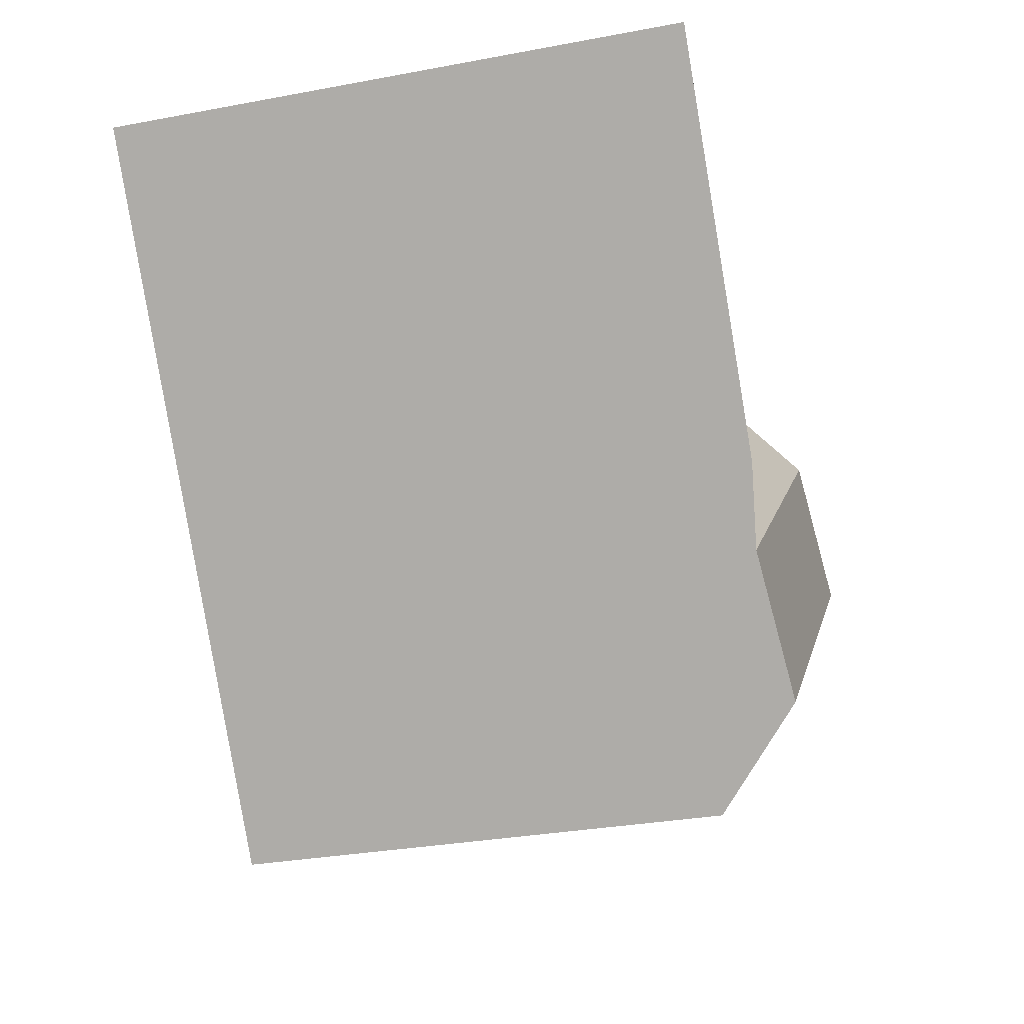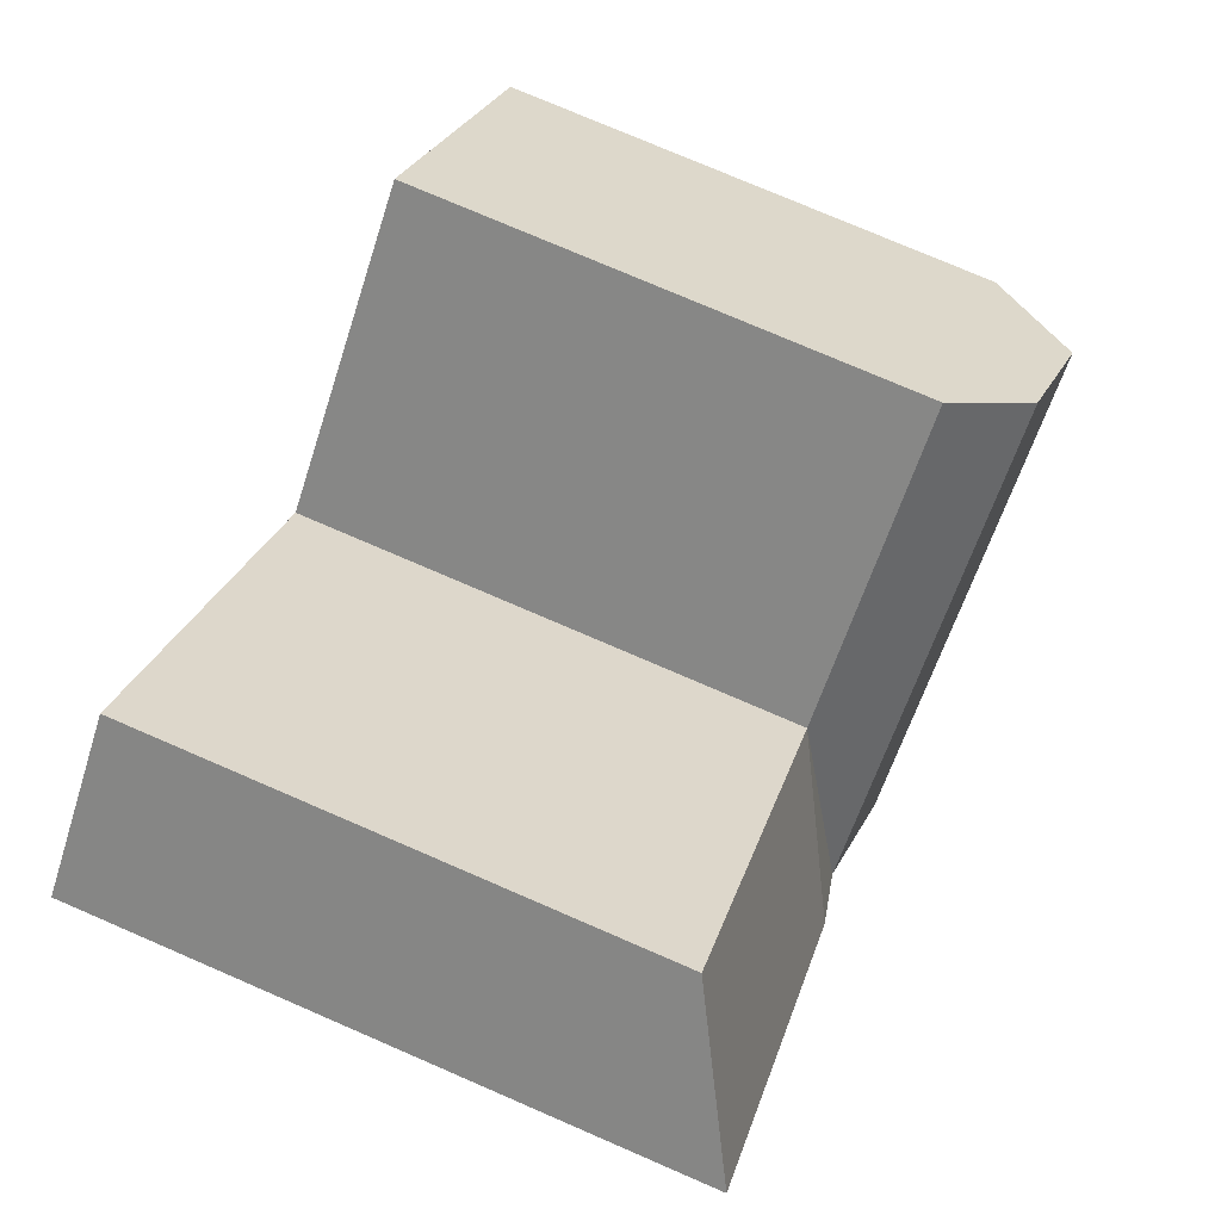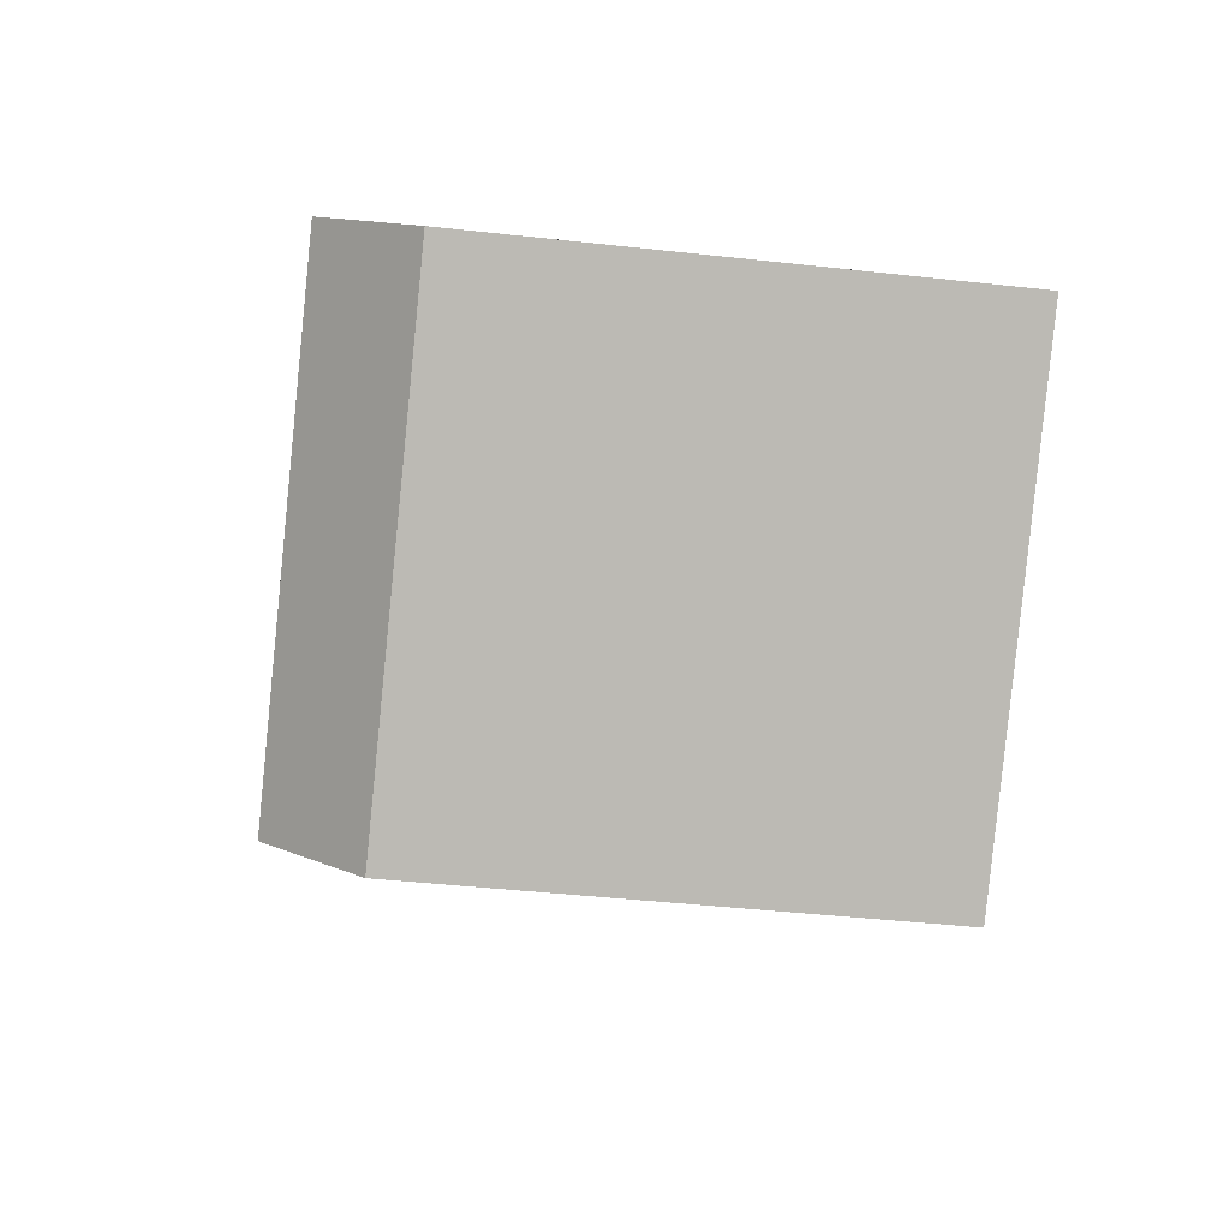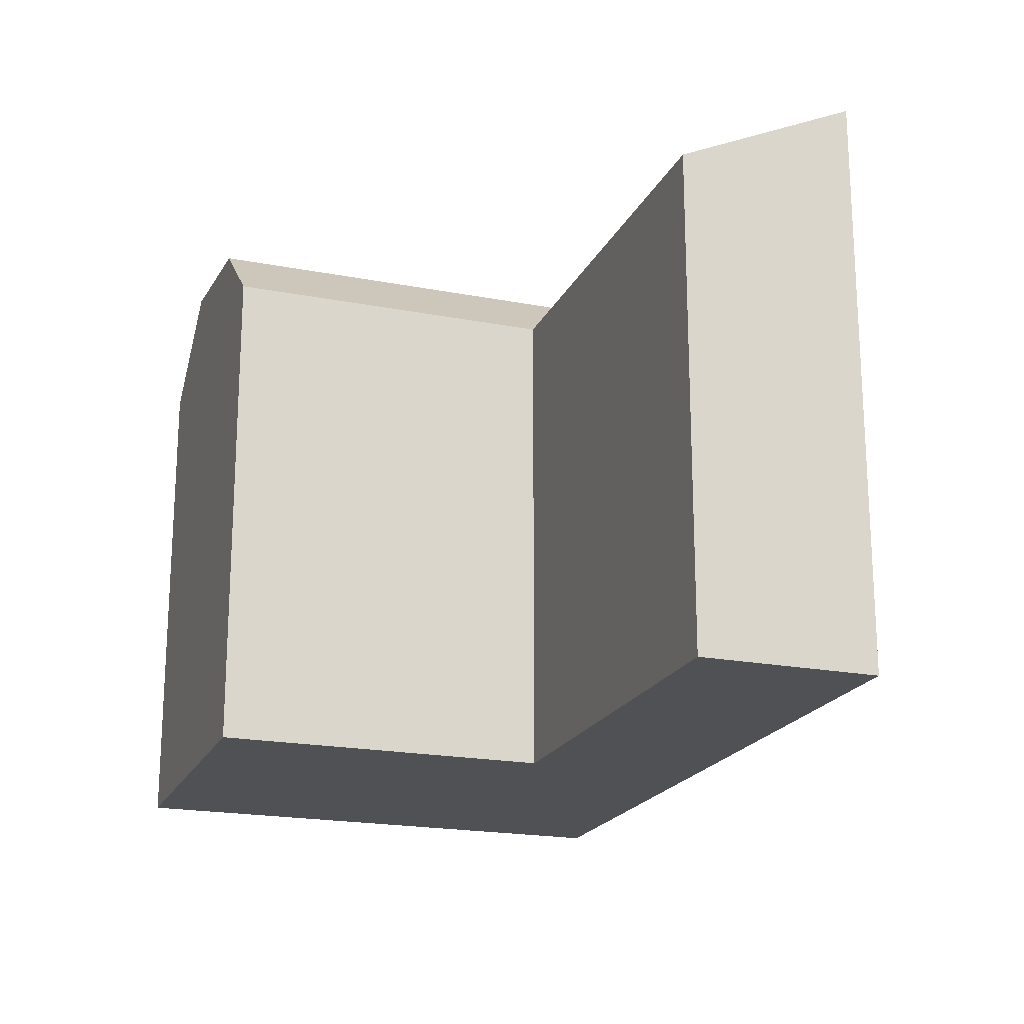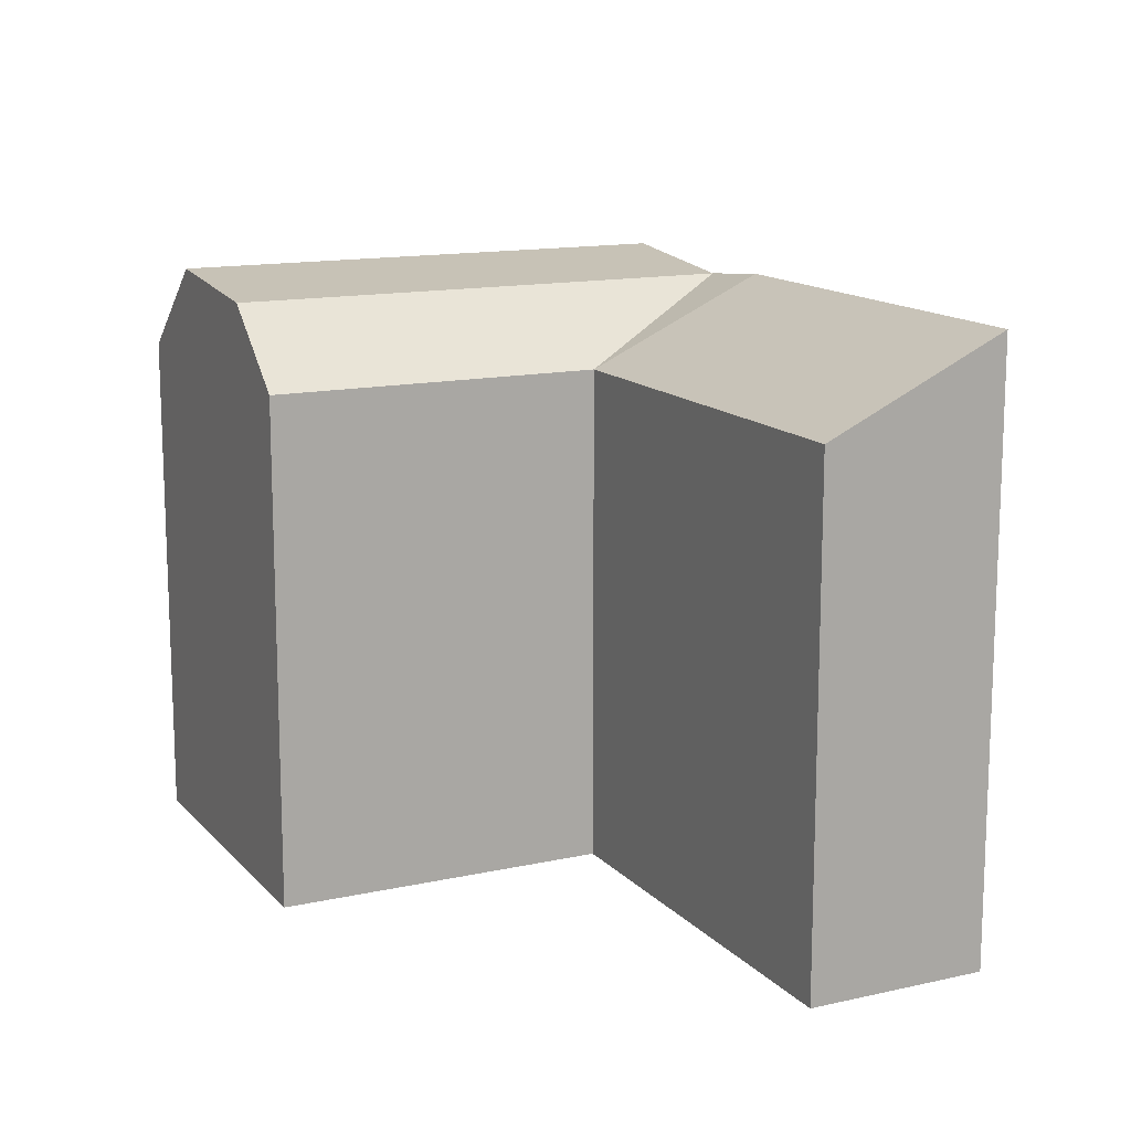
<metadata>
{"format":"obj","ext":"obj","renderer":"f3d","projection":"perspective","resolution":1024,"background":"white","views":[{"elev":-30.6,"azim":105.2,"up":"+Z"},{"elev":77.2,"azim":113.3,"up":"+Z"},{"elev":-43.8,"azim":-97.4,"up":"+Z"},{"elev":-19.9,"azim":19.9,"up":"+Y"},{"elev":13.8,"azim":13.3,"up":"+Y"}]}
</metadata>
<code>
v  14.61 19.87 -0.3272
v  16.5 17.3 1.999
v  19.42 19.87 -4.3
v  5.717 19.87 7.016
v  7.611 17.3 9.341
v  16.03 20.4 -8.466
v  11.22 20.4 -4.493
v  2.324 20.4 2.852
v  13.7 17.3 -11.32
v  8.894 17.3 -7.346
v  0.0003684 17.3 -0.0005481
v  21.31 20.19 -1.974
v  30.58 20.19 9.407
v  25.79 17.3 13.41
v  21.31 1.208e-16 -1.974
v  30.58 -5.761e-16 9.408
v  19.42 2.633e-16 -4.3
v  16.03 5.183e-16 -8.465
v  13.7 6.93e-16 -11.32
v  0 0 0
v  7.611 -5.72e-16 9.342
v  2.324 -1.747e-16 2.852
v  5.716 -4.296e-16 7.016
v  8.894 4.498e-16 -7.345
v  25.79 -8.213e-16 13.41
v  16.5 -1.224e-16 1.999
g defaultobject
f 1 2 3
f 2 1 4
f 2 4 5
f 6 1 3
f 1 6 7
f 1 7 4
f 4 7 8
f 9 7 6
f 7 9 10
f 7 10 8
f 8 10 11
f 3 2 12
f 2 13 12
f 13 2 14
f 6 3 9
f 15 13 16
f 13 15 17
f 13 17 18
f 13 18 19
f 13 19 9
f 13 9 3
f 13 3 12
f 11 4 8
f 4 11 5
f 5 11 20
f 5 20 21
f 21 20 22
f 21 22 23
f 19 10 9
f 10 19 11
f 11 19 24
f 11 24 20
f 16 14 25
f 14 16 13
f 14 26 25
f 26 14 2
f 26 5 21
f 5 26 2
f 23 26 21
f 26 23 22
f 26 22 20
f 26 16 25
f 16 26 15
f 15 26 20
f 15 20 24
f 15 24 17
f 17 24 18
f 18 24 19

</code>
